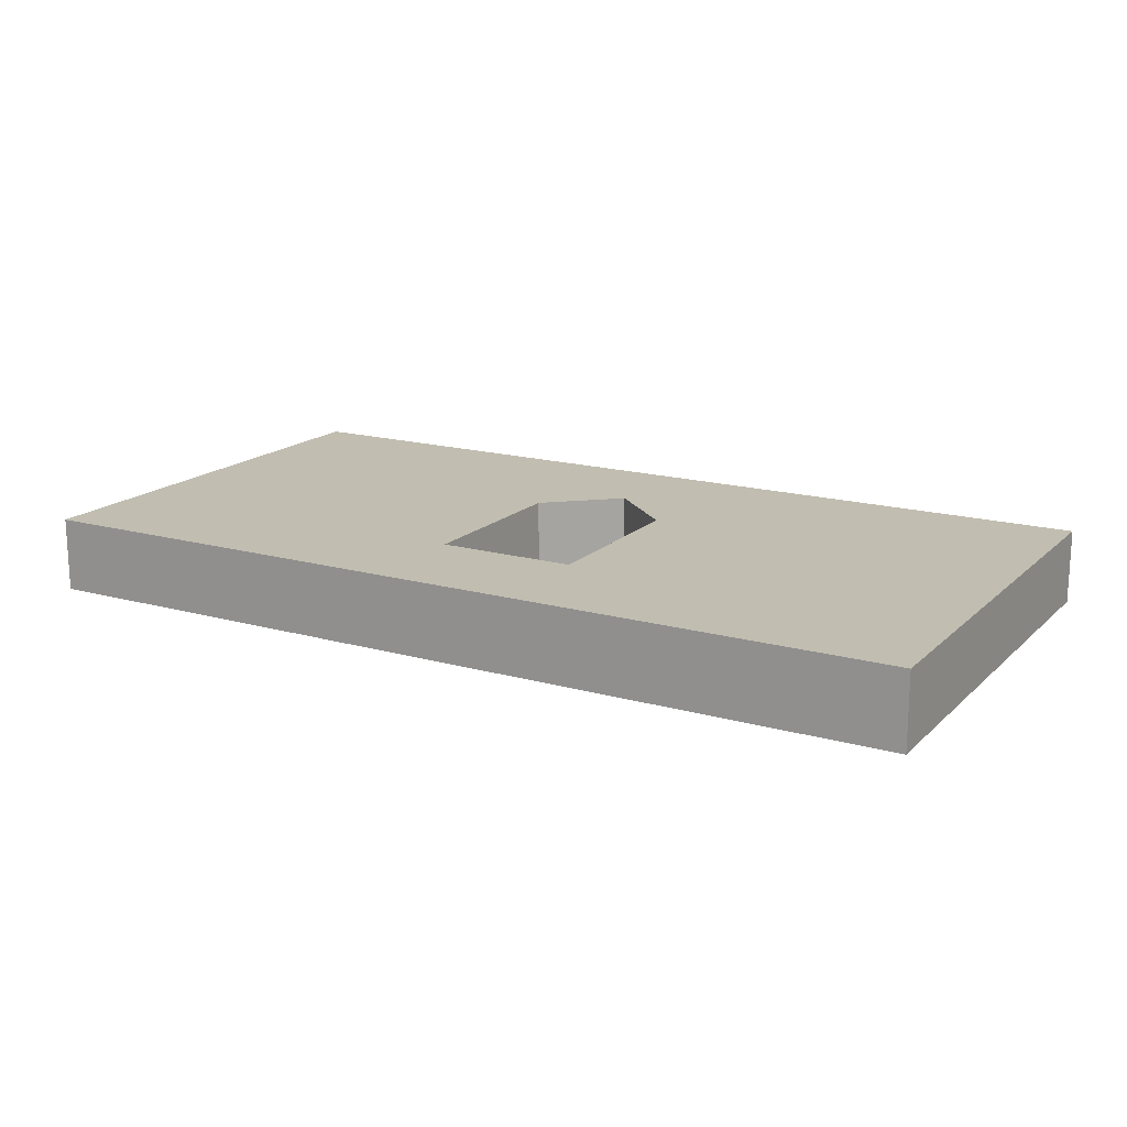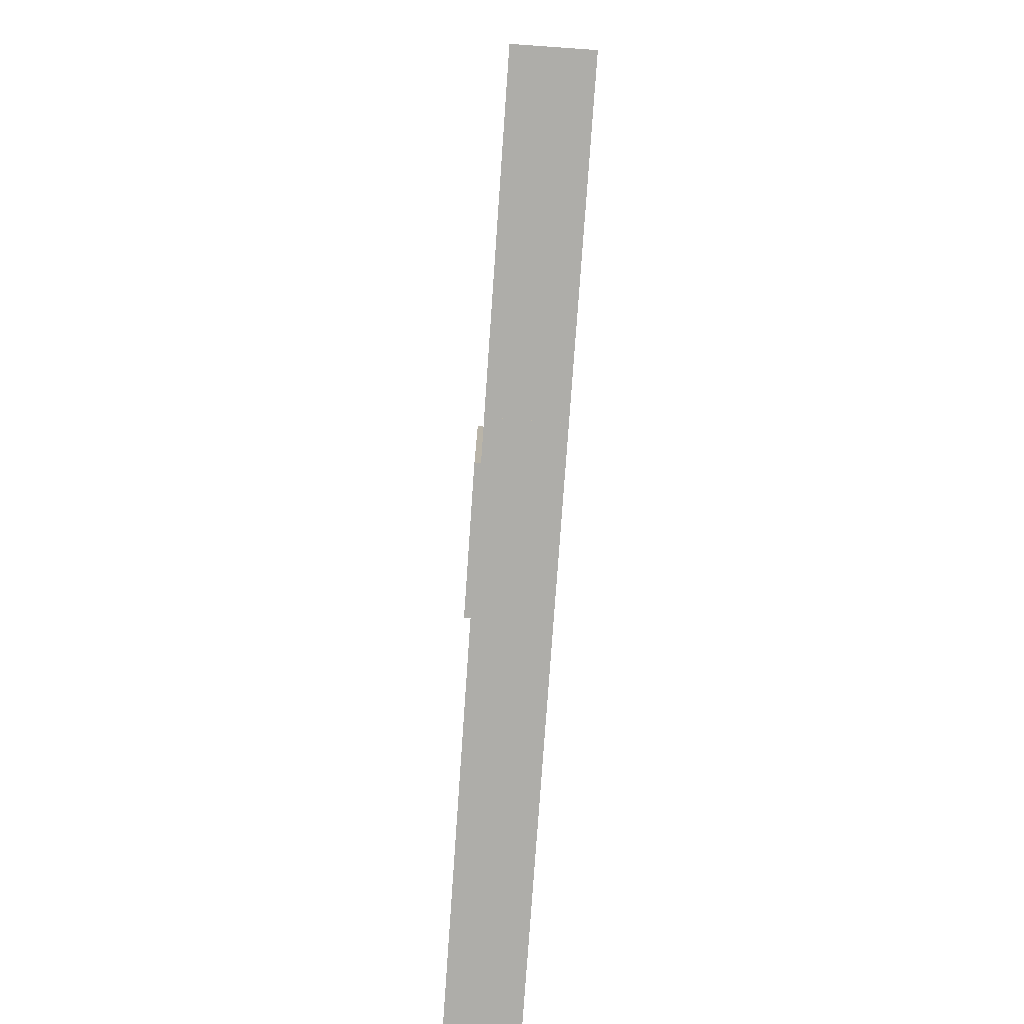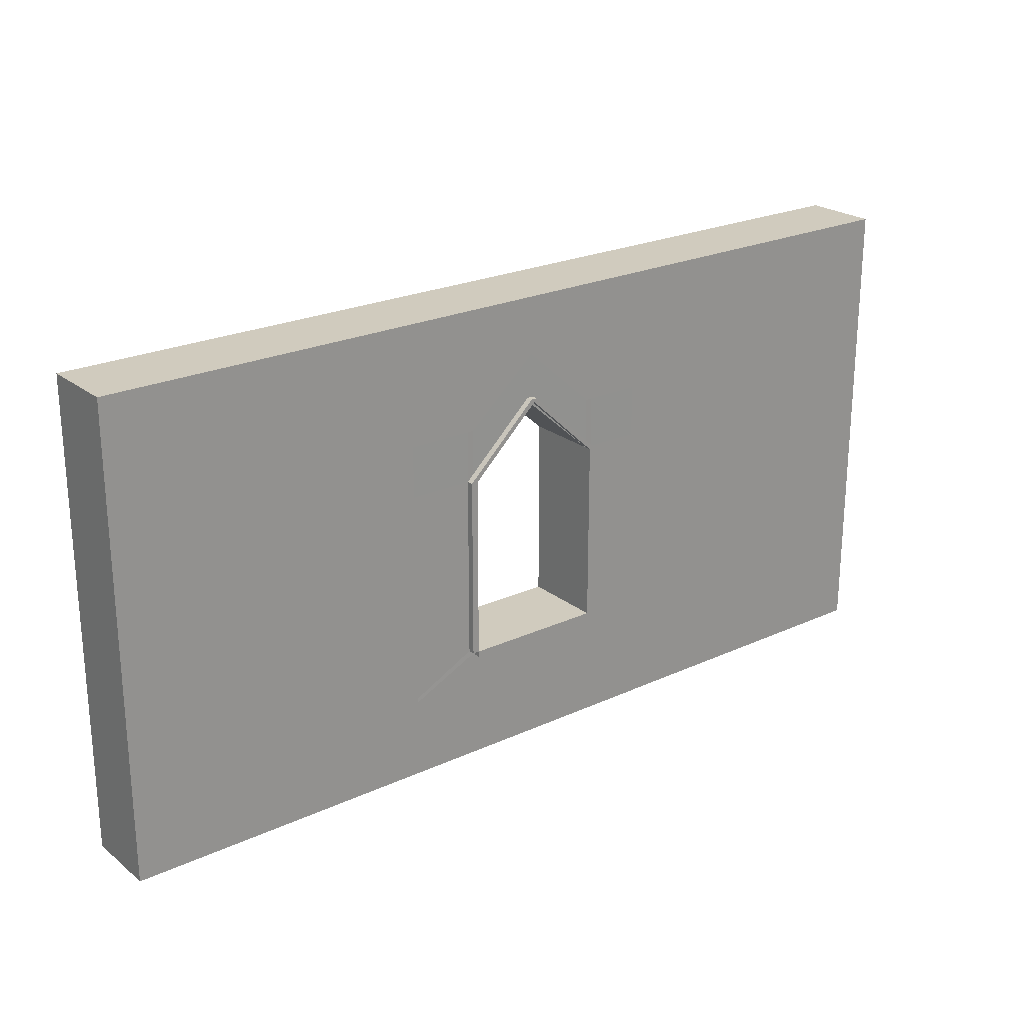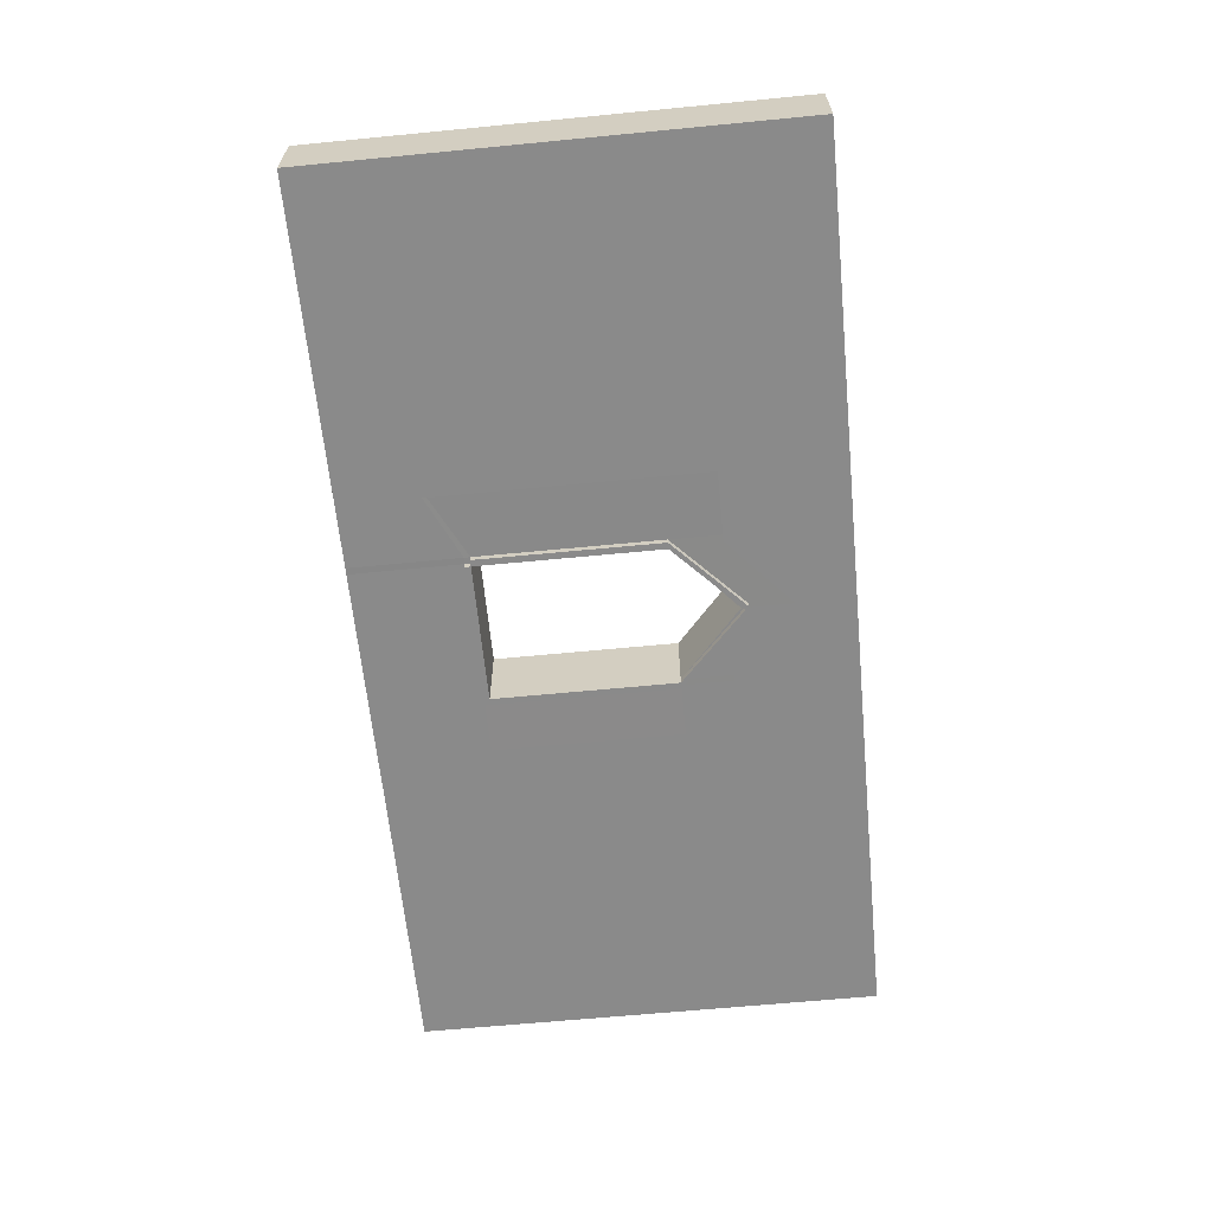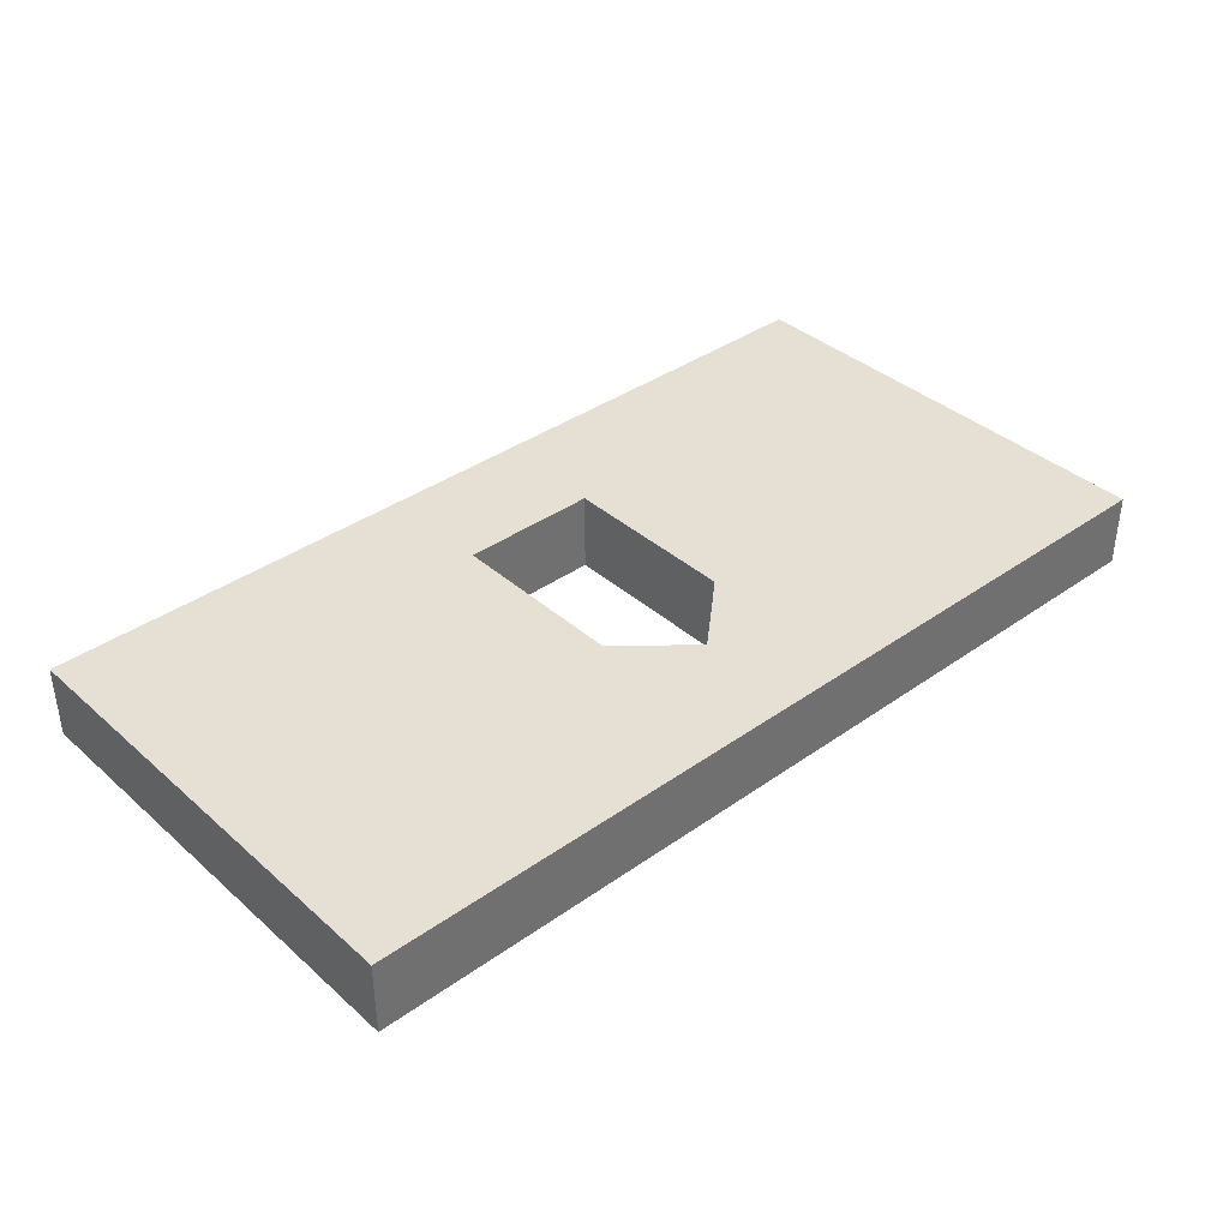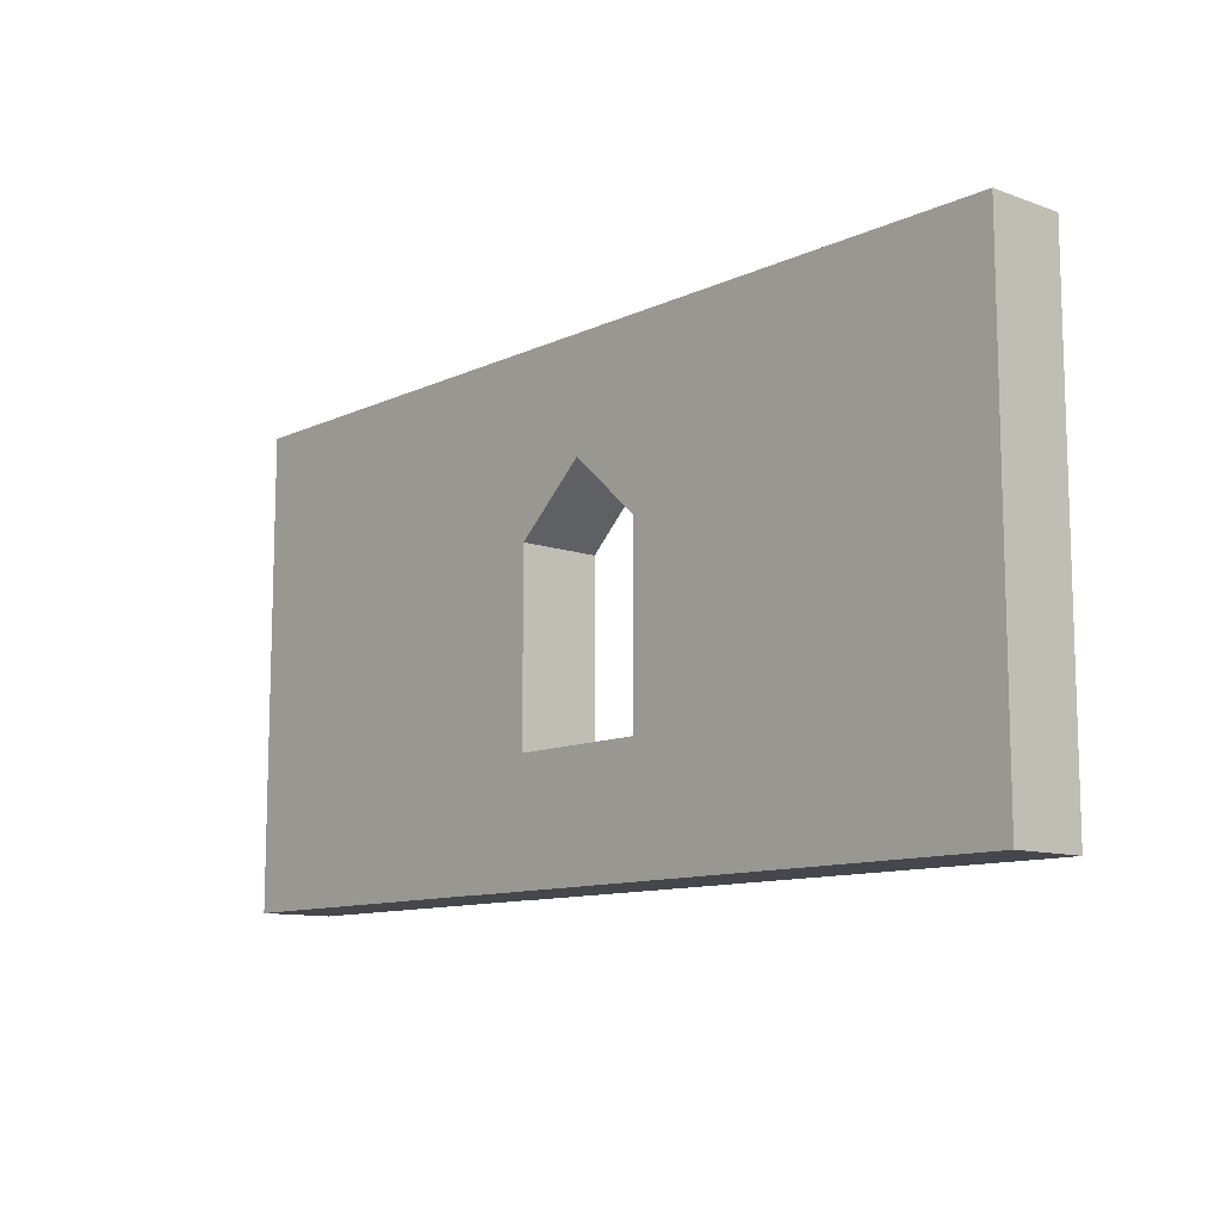
<metadata>
{"format":"obj","ext":"obj","renderer":"f3d","projection":"perspective","resolution":1024,"background":"white","views":[{"elev":16.7,"azim":29.7,"up":"+Z"},{"elev":-77.1,"azim":-94.0,"up":"+Y"},{"elev":23.4,"azim":142.2,"up":"+Y"},{"elev":-63.4,"azim":95.6,"up":"+Z"},{"elev":37.9,"azim":138.0,"up":"+Z"},{"elev":-10.9,"azim":48.6,"up":"+Y"}]}
</metadata>
<code>
o Cube
v 11.12 0.3725 44.96
v 7.406 0.3725 44.96
v 11.12 25.21 44.96
v 7.406 25.21 44.96
v 11.12 0.3725 48.9
v 7.406 0.3725 48.9
v 11.12 25.21 48.9
v 7.406 25.21 48.9
v -7.404 25.21 44.96
v -7.404 0.3725 44.96
v -7.404 0.3725 48.9
v -7.404 25.21 48.9
v 11.12 18.88 44.96
v 7.406 18.88 44.96
v 11.12 18.88 48.9
v 7.406 18.88 48.9
v -7.404 18.88 48.9
v -7.404 18.88 44.96
v -13.01 25.21 44.96
v -13.01 25.21 48.9
v -13.01 18.88 44.96
v -13.01 18.88 48.9
v -7.404 16.19 44.96
v -7.404 6.541 44.96
v 11.12 4.849 44.96
v 11.12 16.19 44.96
v 7.406 4.846 44.96
v 7.406 16.19 44.96
v 11.12 6.541 48.9
v 11.12 16.19 48.9
v 7.406 6.541 48.9
v 7.406 16.19 48.9
v -7.404 6.541 48.9
v -7.404 16.19 48.9
v -3.71 0.3725 44.96
v 3.711 0.3725 44.96
v -3.71 0.3725 48.9
v 3.711 0.3725 48.9
v -3.71 25.21 48.9
v 3.711 25.21 48.9
v 3.711 25.21 44.96
v -3.71 25.21 44.96
v 3.71 18.88 44.96
v -3.711 18.88 44.96
v 3.711 18.88 48.9
v -3.71 18.88 48.9
v 3.711 6.541 44.97
v -3.71 6.541 44.97
v 3.711 16.19 44.97
v -3.71 16.19 44.97
v 3.711 16.19 48.9
v -3.71 16.19 48.9
v 3.711 6.541 48.9
v -3.71 6.541 48.9
v 0.000693 0.3725 44.96
v 0.000705 0.3725 48.9
v 0.000704 25.21 48.9
v 0.000693 25.21 44.96
v 0.000693 22.18 44.96
v 0.000704 22.18 48.9
v 0.000693 6.541 44.97
v 0.000693 19.49 44.96
v 0.000705 19.49 48.9
v 0.000705 6.541 48.9
v -6.886 25.21 44.96
v -6.886 18.88 44.96
v -6.886 18.88 48.9
v -6.886 6.541 44.96
v -6.886 16.19 44.96
v -6.886 16.19 48.9
v -6.886 6.541 48.9
v -6.886 0.3725 44.96
v -6.886 0.3725 48.9
v -6.886 25.21 48.9
v -6.886 18.88 44.96
v -7.404 18.88 44.96
v -6.886 18.88 44.96
v -7.404 18.88 44.96
v -4.048 0.3725 44.96
v -4.048 0.3725 48.9
v -4.048 25.21 48.9
v -4.048 25.21 44.96
v -4.049 18.88 44.96
v -4.048 18.88 48.9
v -4.048 6.541 44.97
v -4.048 16.19 44.97
v -4.048 16.19 48.9
v -4.048 6.541 48.9
v 4.059 0.3725 44.96
v 4.059 0.3725 48.9
v 4.059 25.21 48.9
v 4.059 25.21 44.96
v 4.057 18.88 44.96
v 4.059 18.88 48.9
v 4.059 6.539 44.97
v 4.059 16.19 44.97
v 4.059 16.19 48.9
v 4.059 6.541 48.9
v -7.404 6.223 44.96
v 11.12 4.618 44.96
v 7.406 4.615 44.96
v 11.12 6.223 48.9
v 7.406 6.223 48.9
v -7.404 6.223 48.9
v 3.711 6.223 44.97
v -3.71 6.223 44.97
v 3.711 6.223 48.9
v -3.71 6.223 48.9
v 0.000705 6.223 48.9
v 0.000693 6.223 44.97
v -6.886 6.223 44.96
v -6.886 6.223 48.9
v -4.048 6.223 48.9
v -4.048 6.223 44.97
v 4.059 6.223 48.9
v 4.059 6.221 44.96
v 4.059 6.539 44.62
v 3.711 6.541 44.62
v 0.000689 6.541 44.62
v -3.71 6.541 44.62
v 4.059 16.19 44.62
v 3.711 16.19 44.62
v -3.71 16.19 44.62
v -4.048 6.541 44.62
v -4.048 16.19 44.62
v 3.711 6.223 44.62
v -3.71 6.223 44.62
v 0.000689 6.223 44.62
v -4.048 6.223 44.62
v 0.2265 19.87 44.97
v -0.1211 19.87 44.97
v 0.2306 19.87 44.97
v -0.1073 19.87 44.97
v 0.2265 19.87 44.62
v -0.1211 19.87 44.62
v 0.2306 19.87 44.62
v -0.1073 19.87 44.62
v -13.01 18.88 44.96
v -7.403 0.3826 44.96
v -13.01 0.3823 44.96
v -7.403 0.3826 48.9
v -13.01 0.3823 48.9
v 23.96 18.88 44.96
v 23.96 25.21 44.96
v 23.96 18.88 48.9
v 23.96 25.21 48.9
v 23.96 0.3725 48.9
v 23.96 0.3725 44.96
v 23.96 16.19 44.96
v 23.96 16.19 48.9
v 23.96 4.618 44.96
v 23.96 4.849 44.96
v 23.96 6.223 48.9
v 23.96 6.541 48.9
v -24.29 18.88 48.9
v -24.29 25.21 48.9
v -24.29 25.21 44.96
v -24.29 18.88 44.96
v -24.29 0.382 44.96
v -24.29 0.382 48.9
f 4 8 7 3
f 102 103 6 5
f 1 5 6 2
f 7 15 145 146
f 65 9 12 74
f 112 104 11 73
f 66 18 9 65
f 74 12 17 67
f 3 7 146 144
f 7 8 16 15
f 12 20 22 17
f 18 21 19 9
f 9 19 20 12
f 21 18 139 140
f 104 33 24 99
f 33 34 23 24
f 67 17 34 70
f 70 34 33 71
f 13 3 144 143
f 5 1 148 147
f 15 16 32 30
f 30 32 31 29
f 97 51 53 98
f 94 45 51 97
f 60 46 52 63
f 110 128 126 105
f 116 105 47 95
f 61 119 120 48
f 91 40 45 94
f 57 39 46 60
f 96 49 43 93
f 62 50 44 59
f 93 43 41 92
f 59 44 42 58
f 90 38 36 89
f 56 37 35 55
f 115 107 38 90
f 109 108 37 56
f 92 41 40 91
f 58 42 39 57
f 41 58 57 40
f 107 109 56 38
f 38 56 55 36
f 43 59 58 41
f 49 62 59 43
f 40 57 60 45
f 86 125 124 85
f 45 60 63 51
f 53 51 49 47
f 62 49 51 63
f 50 62 63 52
f 48 54 64 53 47 61
f 54 48 50 52
f 87 70 71 88
f 84 67 70 87
f 85 68 69 86
f 114 111 68 85
f 81 74 67 84
f 86 69 66 83
f 83 66 65 82
f 80 73 72 79
f 113 112 73 80
f 82 65 74 81
f 66 75 76 18
f 75 77 78 76
f 42 82 81 39
f 108 113 80 37
f 37 80 79 35
f 44 83 82 42
f 50 86 83 44
f 39 81 84 46
f 105 126 118 47
f 47 118 117 95
f 46 84 87 52
f 52 87 88 54
f 4 92 91 8
f 103 115 90 6
f 6 90 89 2
f 14 93 92 4
f 28 96 93 14
f 8 91 94 16
f 101 116 95 27
f 27 95 96 28
f 16 94 97 32
f 32 97 98 31
f 2 89 116 101
f 31 98 115 103
f 35 79 114 106
f 54 88 113 108
f 88 71 112 113
f 79 72 111 114
f 36 55 110 105
f 53 64 109 107
f 64 54 108 109
f 98 53 107 115
f 55 35 106 110
f 89 36 105 116
f 71 33 104 112
f 1 100 151 148
f 29 31 103 102
f 117 118 122 121
f 128 127 120 119
f 126 128 119 118
f 127 129 124 120
f 120 124 125 123
f 50 132 133 86
f 114 129 127 106
f 47 118 119 61
f 49 122 118 47
f 85 124 129 114
f 95 117 121 96
f 106 127 128 110
f 48 120 123 50
f 49 131 135 122
f 130 134 135 131
f 132 136 137 133
f 86 133 137 125
f 96 130 131 49
f 125 137 136 123
f 121 134 130 96
f 123 136 132 50
f 122 135 134 121
f 72 73 11 10
f 99 10 11 104
f 24 23 69 68
f 10 99 111 72
f 99 24 68 111
f 18 77 78 66 69 23
f 2 101 14 4 3 13 1
f 140 139 141 142
f 17 22 142 141
f 21 140 159 158
f 151 153 147 148
f 144 146 145 143
f 143 145 150 149
f 149 150 154 152
f 152 154 153 151
f 15 30 150 145
f 100 25 152 151
f 102 5 147 153
f 29 102 153 154
f 25 26 149 152
f 26 13 143 149
f 30 29 154 150
f 142 22 155 160
f 155 158 159 160
f 155 156 157 158
f 19 21 158 157
f 140 142 160 159
f 20 19 157 156
f 22 20 156 155

</code>
